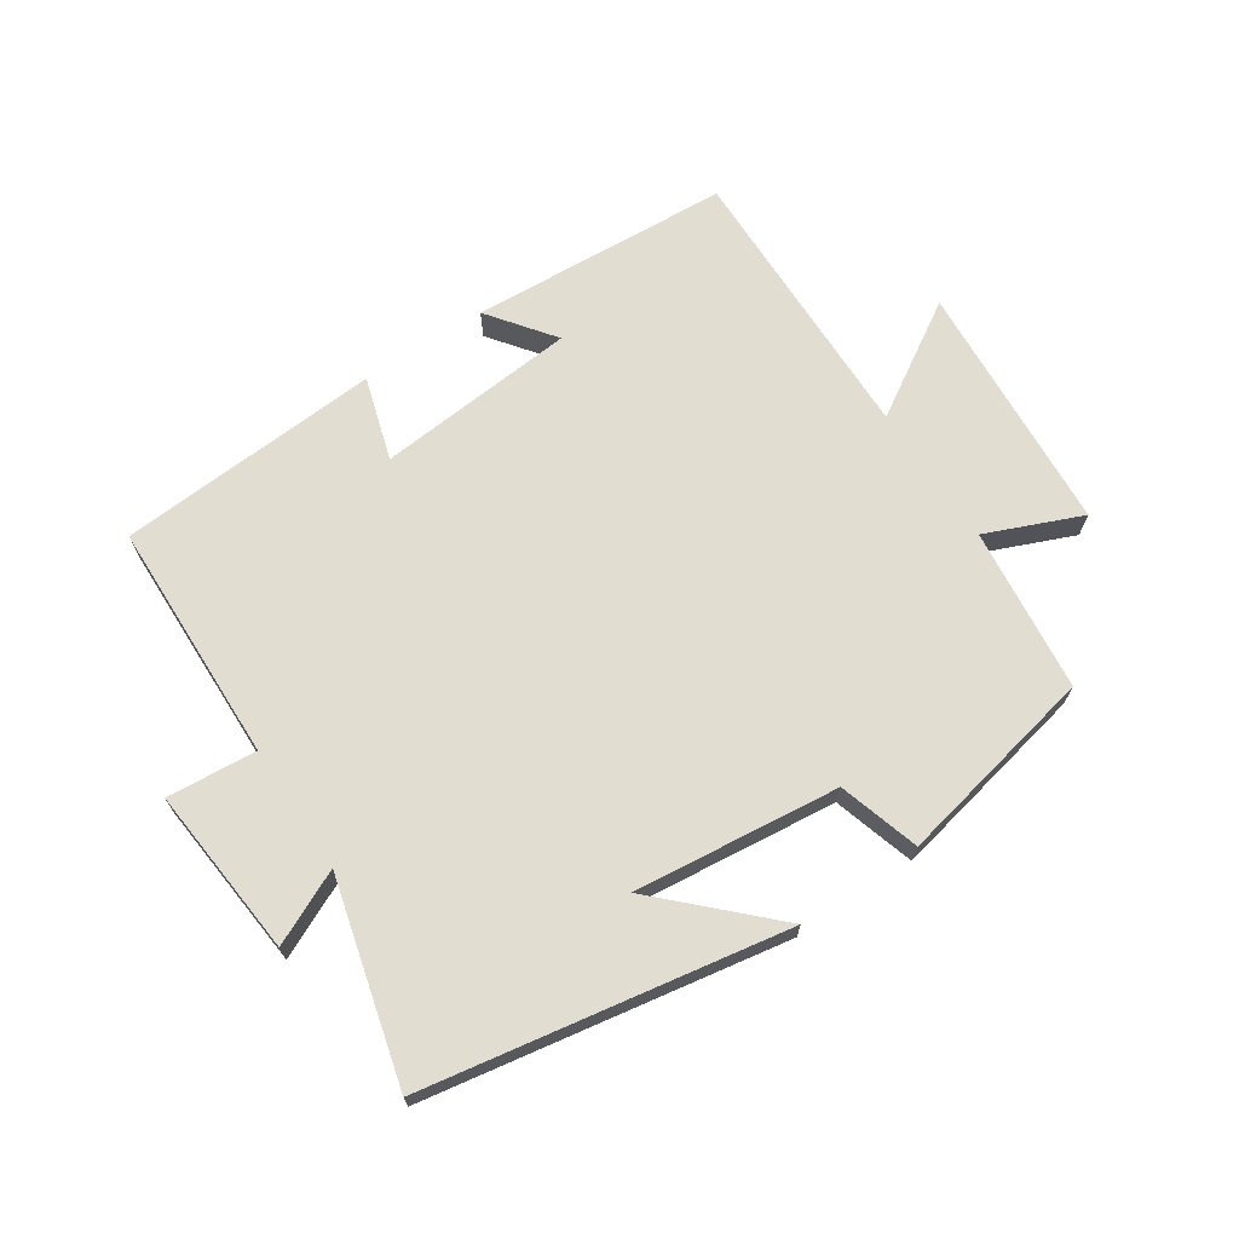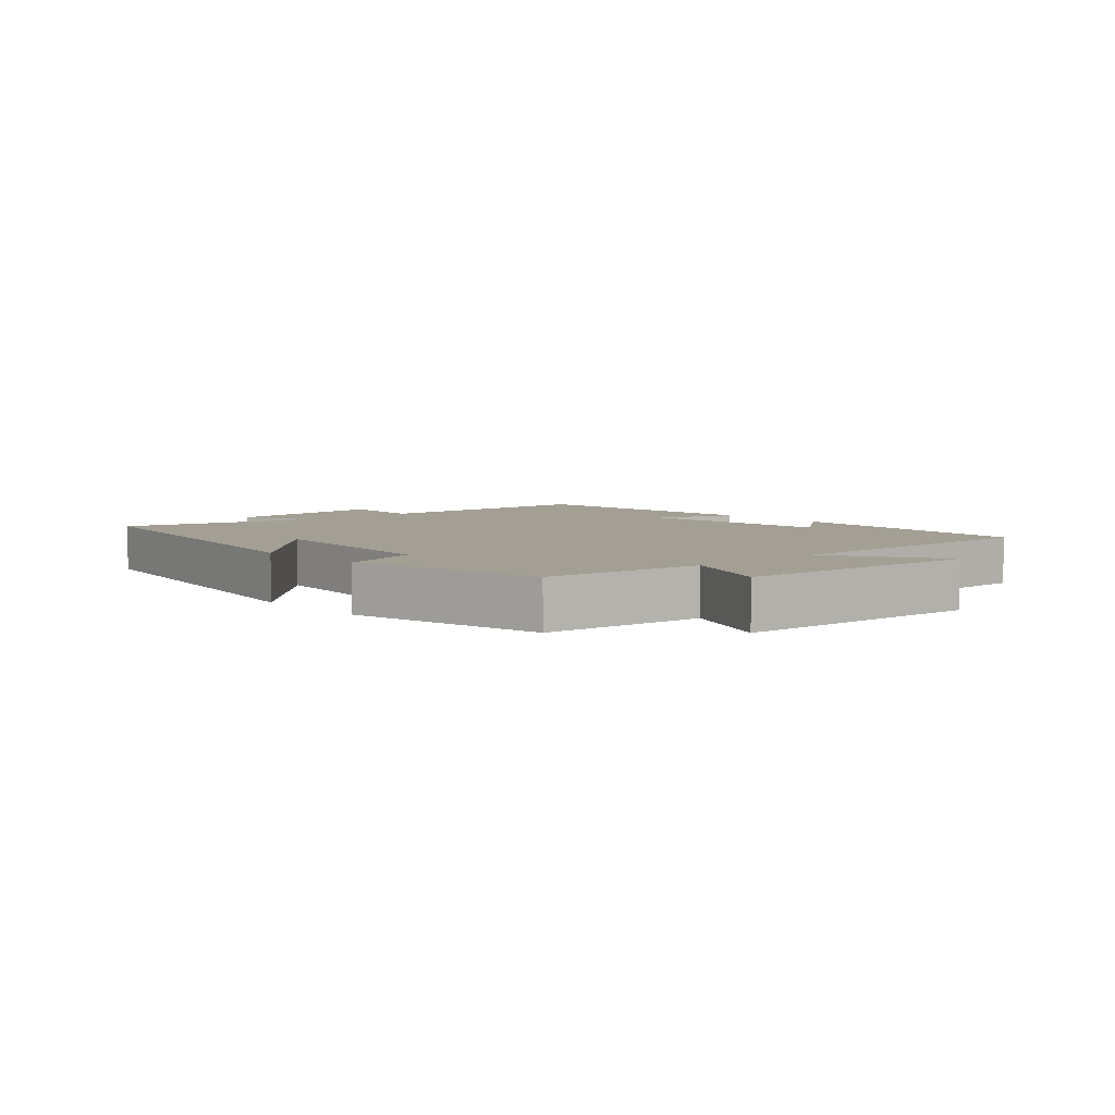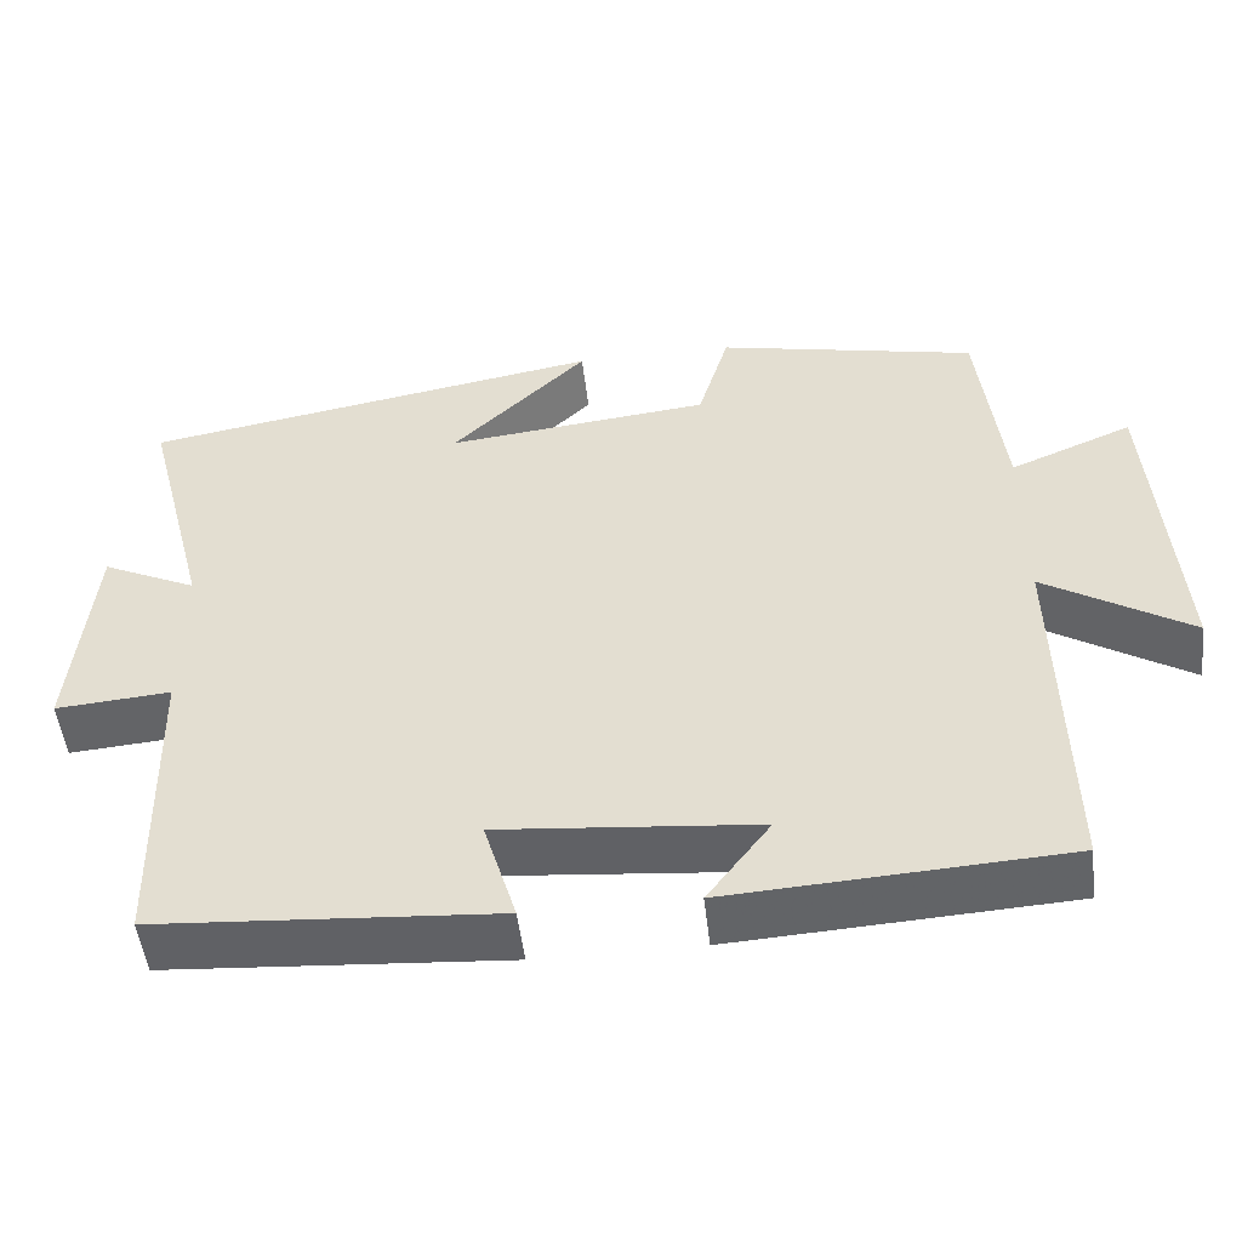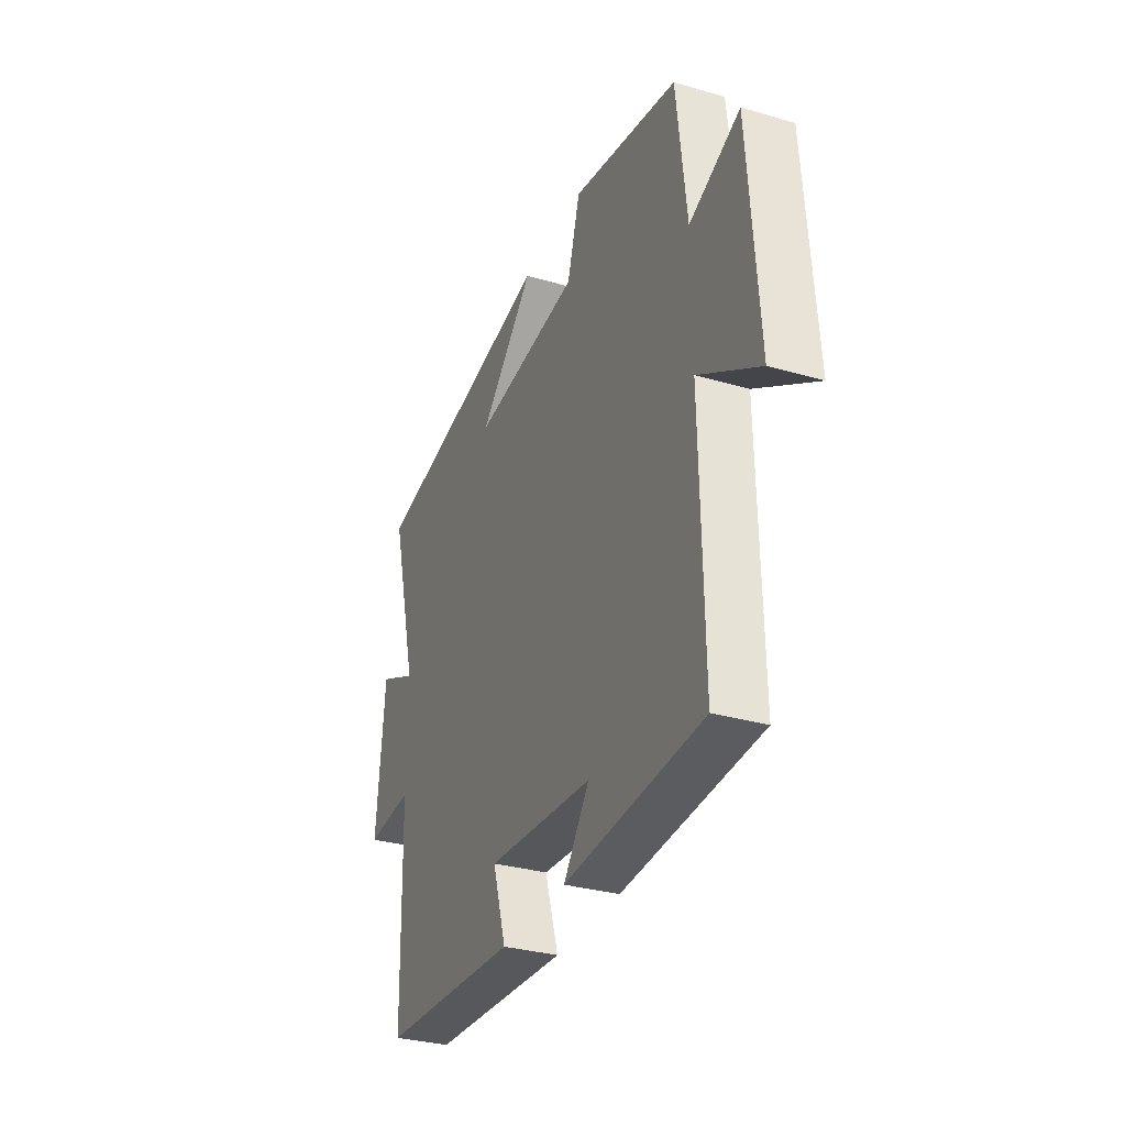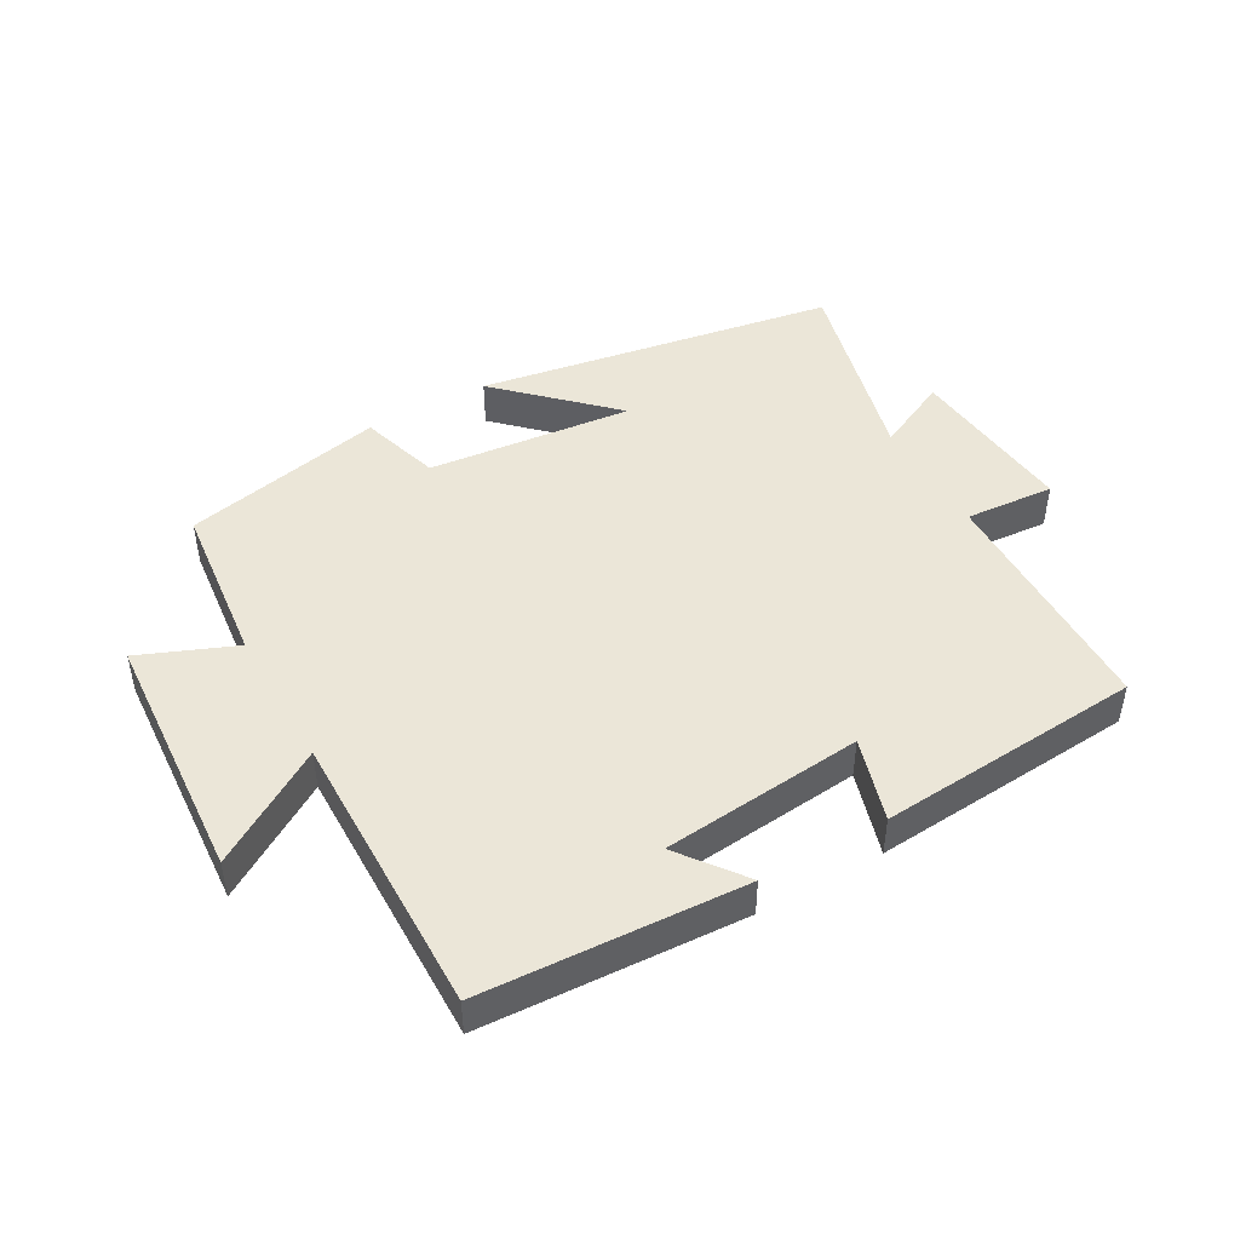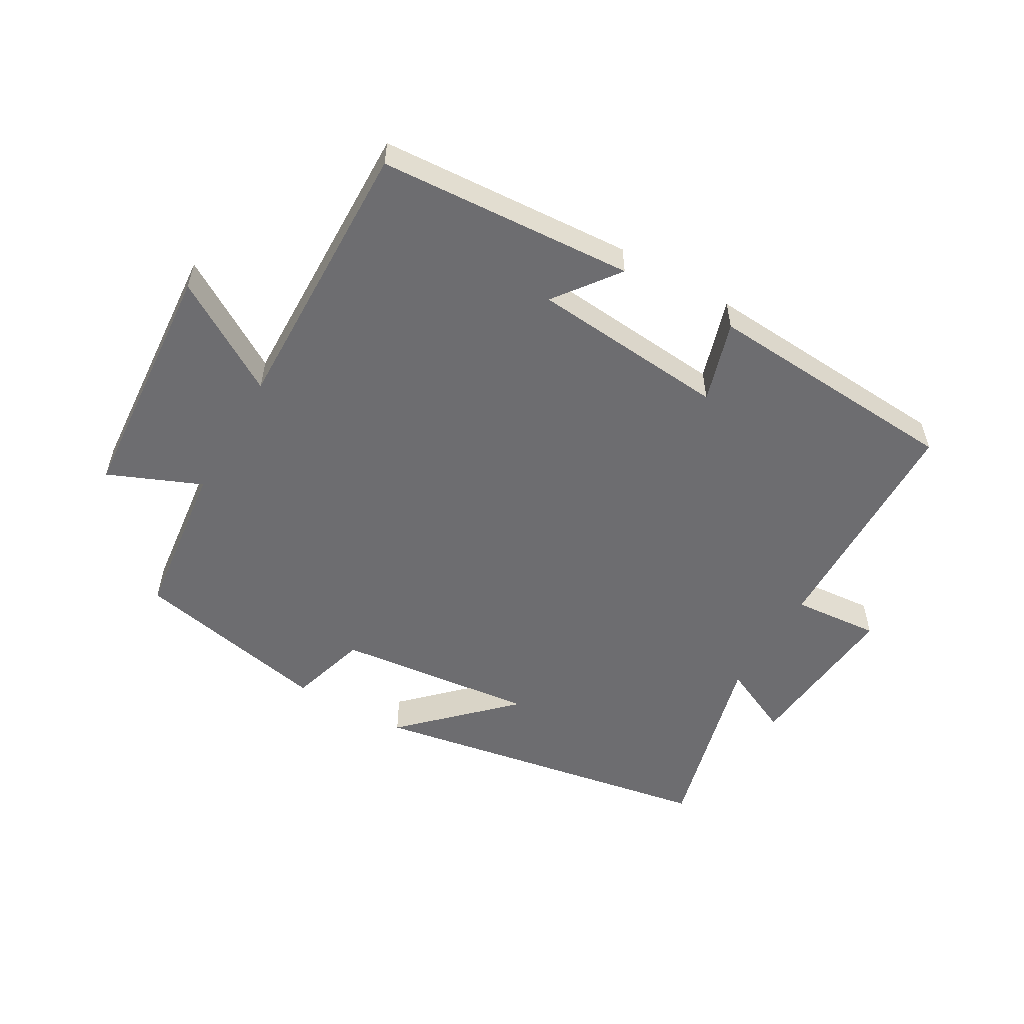
<metadata>
{"format":"obj","ext":"obj","renderer":"f3d","projection":"perspective","resolution":1024,"background":"white","views":[{"elev":68.4,"azim":-33.6,"up":"+Y"},{"elev":5.4,"azim":47.8,"up":"+Y"},{"elev":-50.4,"azim":6.5,"up":"+Z"},{"elev":-32.1,"azim":67.9,"up":"+Z"},{"elev":46.4,"azim":150.2,"up":"+Y"},{"elev":-54.1,"azim":150.1,"up":"+Y"}]}
</metadata>
<code>
v 0.471 0.07 0.435
v 0.5 0.07 0.183
v 0.646 0.07 0.244
v 0.674 0.07 -0.144
v 0.5 0.07 -0.037
v 0.508 0.07 -0.476
v 0.108 0.07 -0.5
v 0.183 0.07 -0.4
v -0.125 0.07 -0.372
v -0.086 0.07 -0.5
v -0.491 0.07 -0.472
v -0.5 0.07 -0.1
v -0.637 0.07 -0.111
v -0.613 0.07 0.149
v -0.5 0.07 0.096
v -0.58 0.07 0.404
v -0.029 0.07 0.5
v -0.19 0.07 0.342
v 0.124 0.07 0.376
v 0.161 0.07 0.5
v 0.471 0 0.435
v 0.5 0 0.183
v 0.646 0 0.244
v 0.674 0 -0.144
v 0.5 0 -0.037
v 0.508 0 -0.476
v 0.108 0 -0.5
v 0.183 0 -0.4
v -0.125 0 -0.372
v -0.086 0 -0.5
v -0.491 0 -0.472
v -0.5 0 -0.1
v -0.637 0 -0.111
v -0.613 0 0.149
v -0.5 0 0.096
v -0.58 0 0.404
v -0.029 0 0.5
v -0.19 0 0.342
v 0.124 0 0.376
v 0.161 0 0.5
f 19 20 1 2
f 18 19 2
f 15 16 17 18
f 15 18 2
f 12 13 14 15
f 12 15 2
f 9 10 11 12
f 8 9 12 2
f 5 6 7 8
f 5 8 2 3
f 3 4 5
f 22 21 40 39
f 22 39 38
f 38 37 36 35
f 22 38 35
f 35 34 33 32
f 22 35 32
f 32 31 30 29
f 22 32 29 28
f 28 27 26 25
f 23 22 28 25
f 25 24 23
f 1 21 22 2
f 2 22 23 3
f 3 23 24 4
f 4 24 25 5
f 5 25 26 6
f 6 26 27 7
f 7 27 28 8
f 8 28 29 9
f 9 29 30 10
f 10 30 31 11
f 11 31 32 12
f 12 32 33 13
f 13 33 34 14
f 14 34 35 15
f 15 35 36 16
f 16 36 37 17
f 17 37 38 18
f 18 38 39 19
f 19 39 40 20
f 20 40 21 1

</code>
